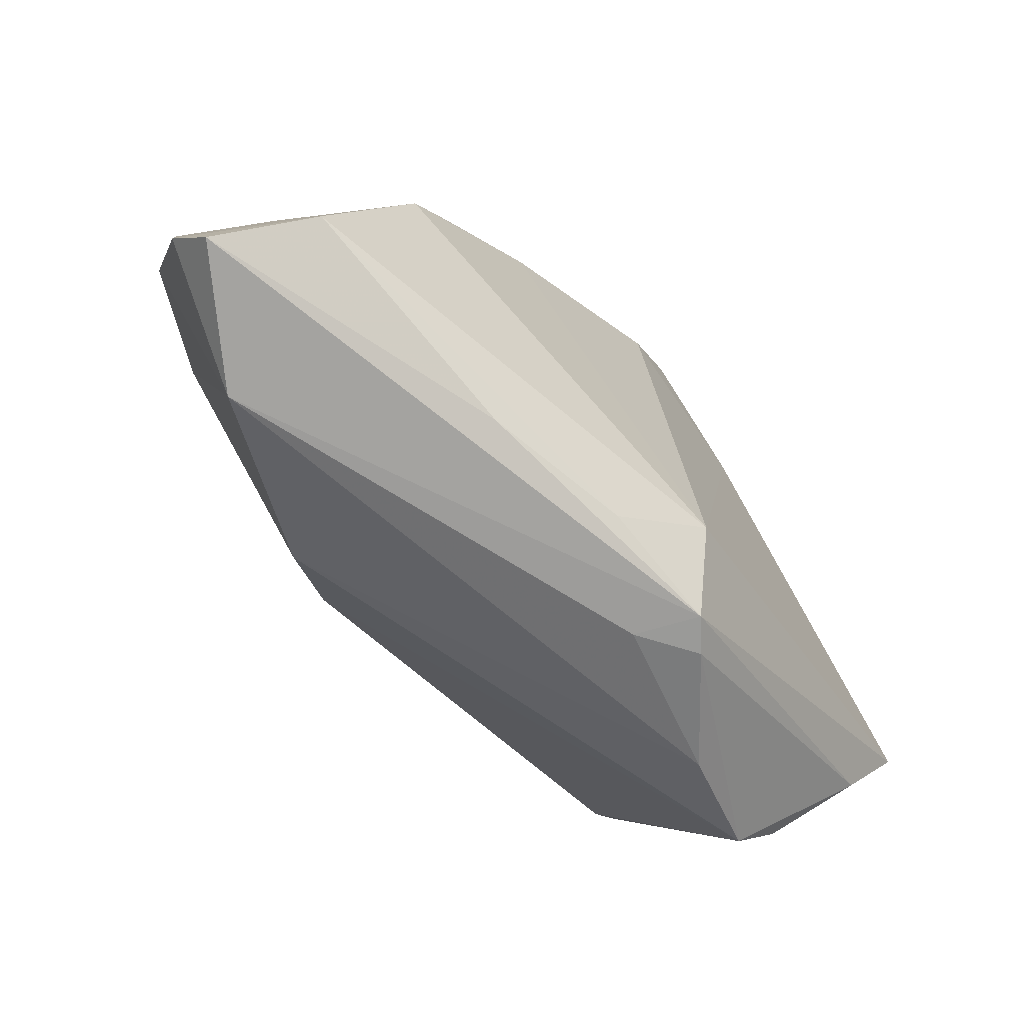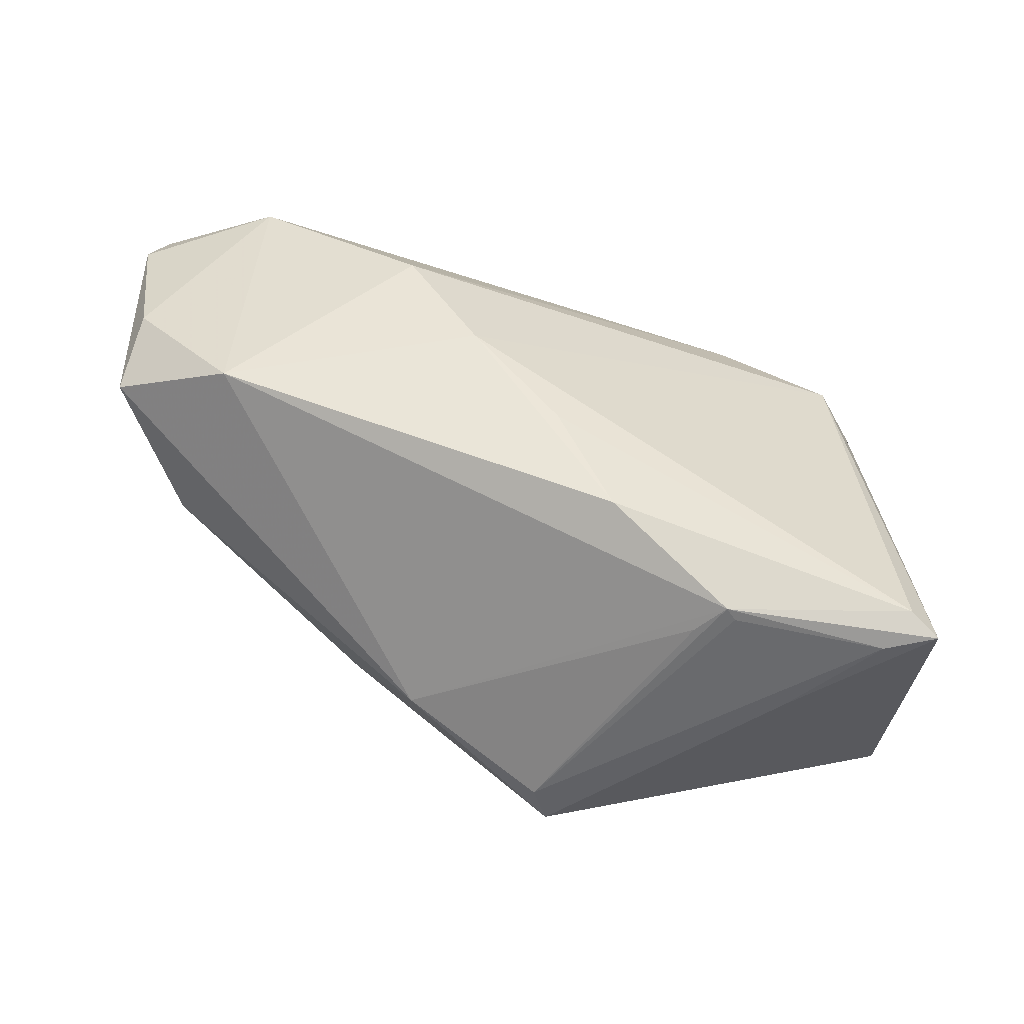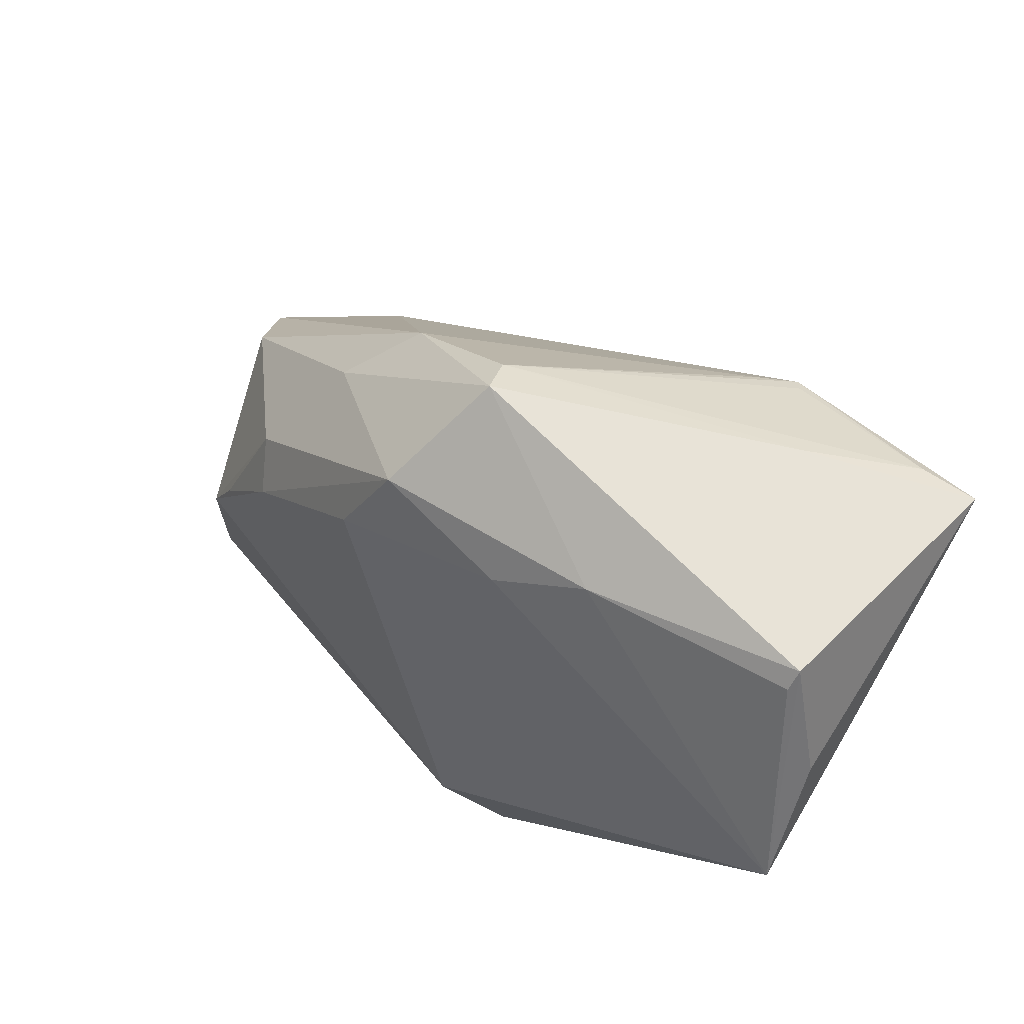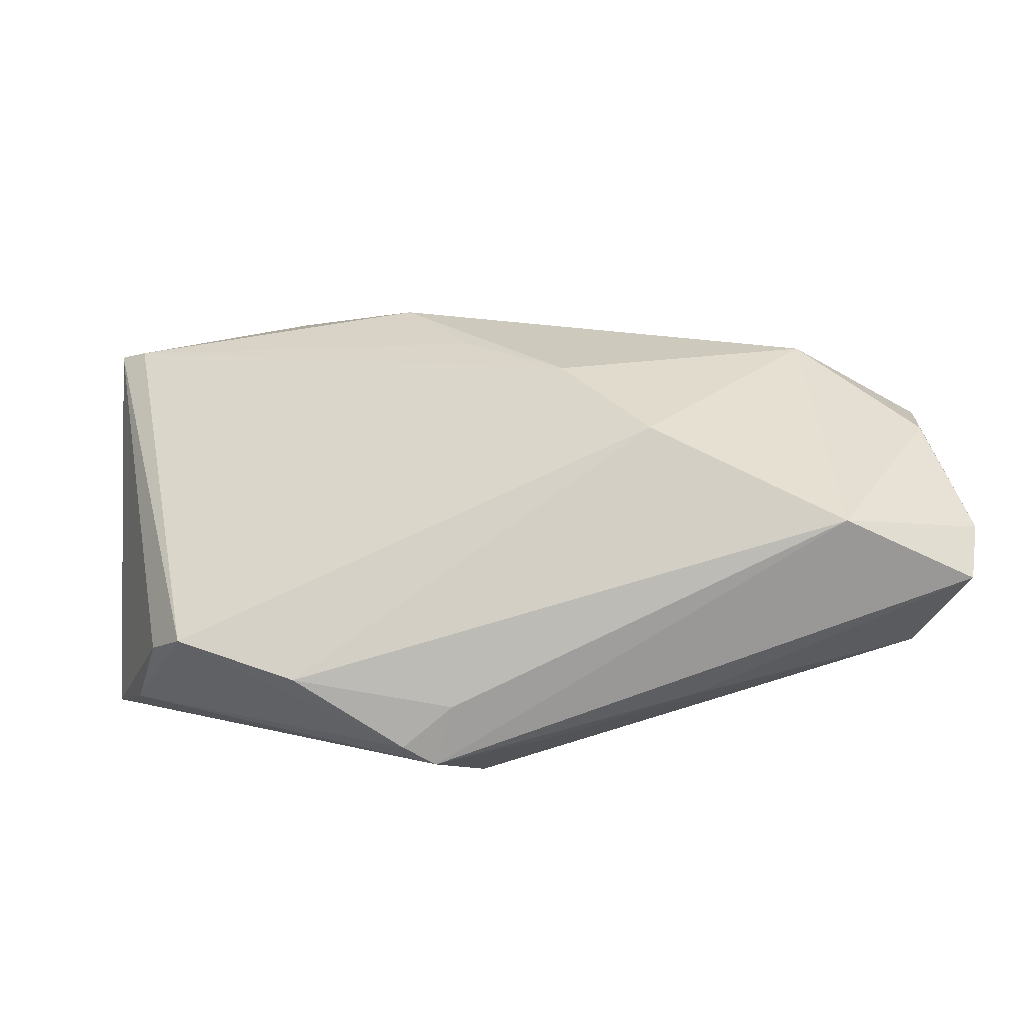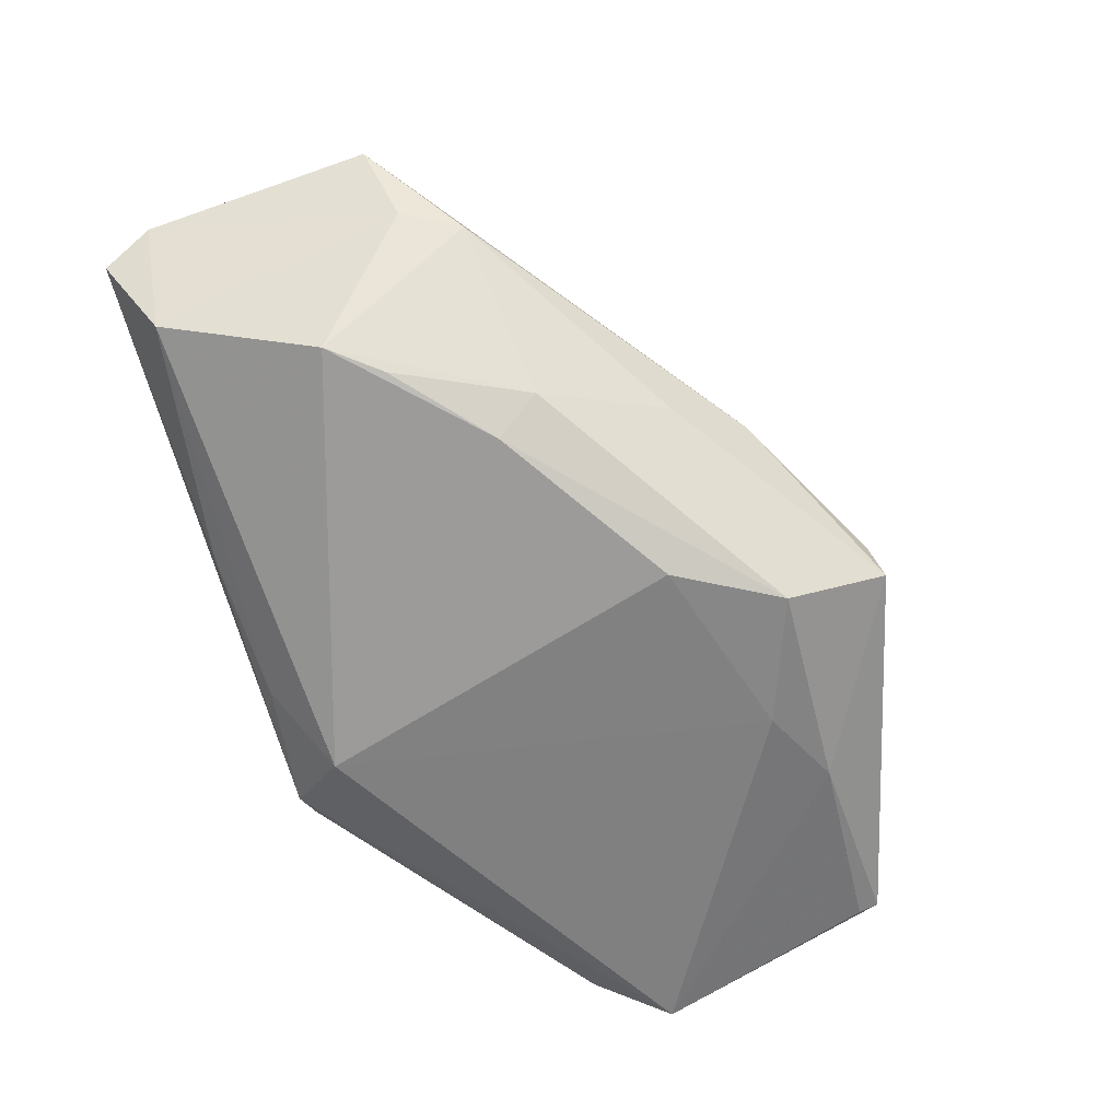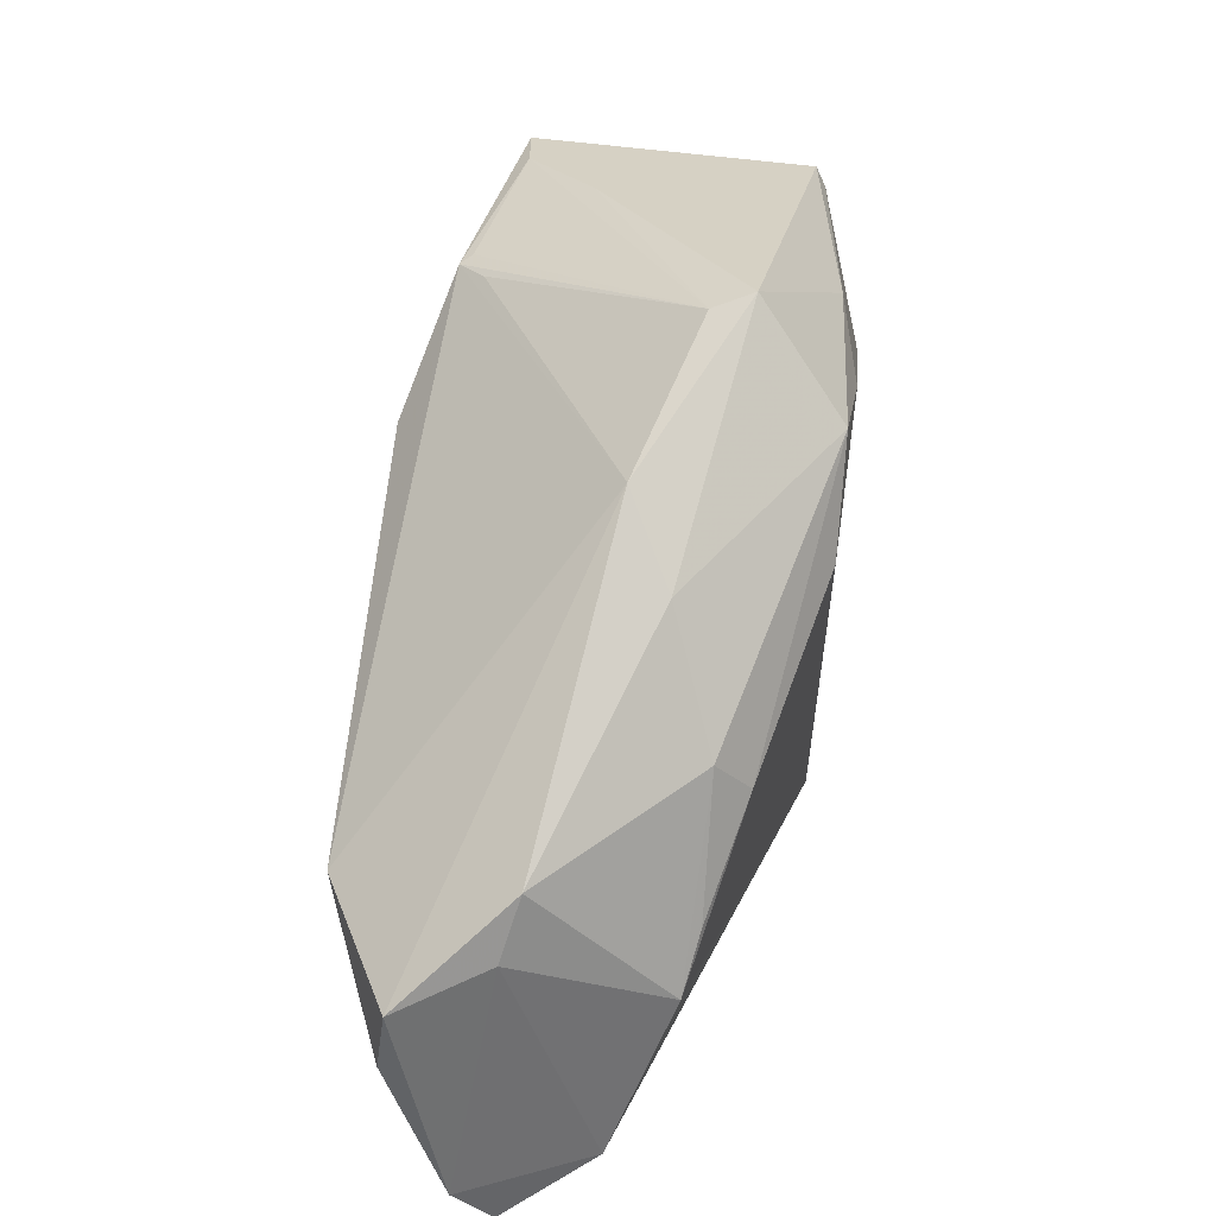
<metadata>
{"format":"obj","ext":"obj","renderer":"f3d","projection":"perspective","resolution":1024,"background":"white","views":[{"elev":-73.0,"azim":121.7,"up":"+Y"},{"elev":58.8,"azim":-175.7,"up":"+Z"},{"elev":47.9,"azim":-143.8,"up":"+Y"},{"elev":21.6,"azim":-3.4,"up":"+Z"},{"elev":-60.1,"azim":109.8,"up":"+Z"},{"elev":43.5,"azim":96.9,"up":"+Y"}]}
</metadata>
<code>
v 0.03695 -0.03796 0.01307
v -0.01324 0.01256 0.02467
v -0.01144 -0.03796 -0.01757
v 0.0265 0.002286 -0.01766
v -0.04286 -0.02637 -0.005699
v 0.05388 -0.03255 0.009713
v -0.05368 -0.004307 -0.02453
v 0.0152 -0.02501 0.02052
v 0.05248 -0.03796 0.005401
v 0.03704 -0.003612 0.02351
v -0.02888 0.02432 0.01839
v 0.007061 0.01541 -0.02393
v -0.01541 -0.03767 -0.0153
v 0.01111 0.02758 -0.003235
v 0.04397 0.004028 0.0028
v 0.04742 -0.03204 -0.00519
v -0.005723 -0.0001187 0.02387
v -0.0003755 0.02711 -0.02404
v -0.009422 -0.03769 -0.01003
v -0.04982 -0.01321 -0.01963
v -0.02412 0.02497 0.01646
v -0.03643 0.02893 0.005834
v -0.005293 -0.03023 -0.02262
v 0.00561 -0.01162 0.02395
v 0.05063 -0.01643 0.01676
v -0.05056 0.02075 0.017
v 0.05227 -0.006094 0.01521
v 0.01935 -0.03659 -0.009841
v 0.04129 -0.01331 -0.01227
v -0.02849 -0.0339 -0.00775
v 0.04743 -0.002885 0.004826
v 0.02864 0.007493 -0.01383
v -0.0278 0.02366 0.01983
v -0.0473 0.02499 0.0148
v -0.02629 0.02458 -0.02232
v -0.01523 0.02069 -0.02467
v 0.002808 -0.03591 -0.01545
v -0.04662 -0.02123 -0.008934
v 0.03676 -0.007408 -0.0138
v -0.05082 0.02417 -0.01799
v -0.05026 0.02186 -0.0192
v -0.05388 0.02349 0.01557
v -0.05388 0.008914 -0.01787
v -0.007253 0.03796 -0.01409
v -0.005606 0.03662 -0.009391
v 0.01925 0.02045 -0.008514
f 38 42 7
f 38 5 42
f 7 42 43
f 43 40 7
f 42 40 43
f 35 40 44
f 44 18 35
f 42 33 34
f 14 33 10
f 10 27 14
f 10 33 2
f 6 27 25
f 25 27 10
f 7 40 41
f 41 35 7
f 40 35 41
f 7 35 36
f 36 35 18
f 6 9 16
f 7 3 20
f 20 38 7
f 5 38 20
f 23 3 7
f 7 36 23
f 29 16 23
f 42 34 22
f 22 40 42
f 44 40 22
f 11 34 33
f 45 14 44
f 45 11 33
f 34 11 45
f 44 22 45
f 45 22 34
f 42 5 26
f 26 33 42
f 26 2 33
f 1 3 9
f 1 9 6
f 6 25 1
f 10 8 1
f 1 25 10
f 18 32 4
f 29 23 4
f 15 14 27
f 29 32 15
f 9 3 28
f 28 16 9
f 5 20 13
f 13 20 3
f 12 36 18
f 12 23 36
f 18 4 12
f 12 4 23
f 33 14 21
f 21 45 33
f 14 45 21
f 5 8 24
f 24 26 5
f 24 8 10
f 10 2 24
f 39 32 29
f 29 4 39
f 39 4 32
f 29 15 31
f 31 15 27
f 31 16 29
f 31 27 6
f 6 16 31
f 44 14 46
f 14 15 46
f 46 18 44
f 46 32 18
f 46 15 32
f 37 23 16
f 16 28 37
f 3 23 37
f 37 28 3
f 5 13 30
f 30 8 5
f 30 1 8
f 3 1 19
f 19 13 3
f 1 30 19
f 19 30 13
f 2 26 17
f 17 24 2
f 26 24 17

</code>
